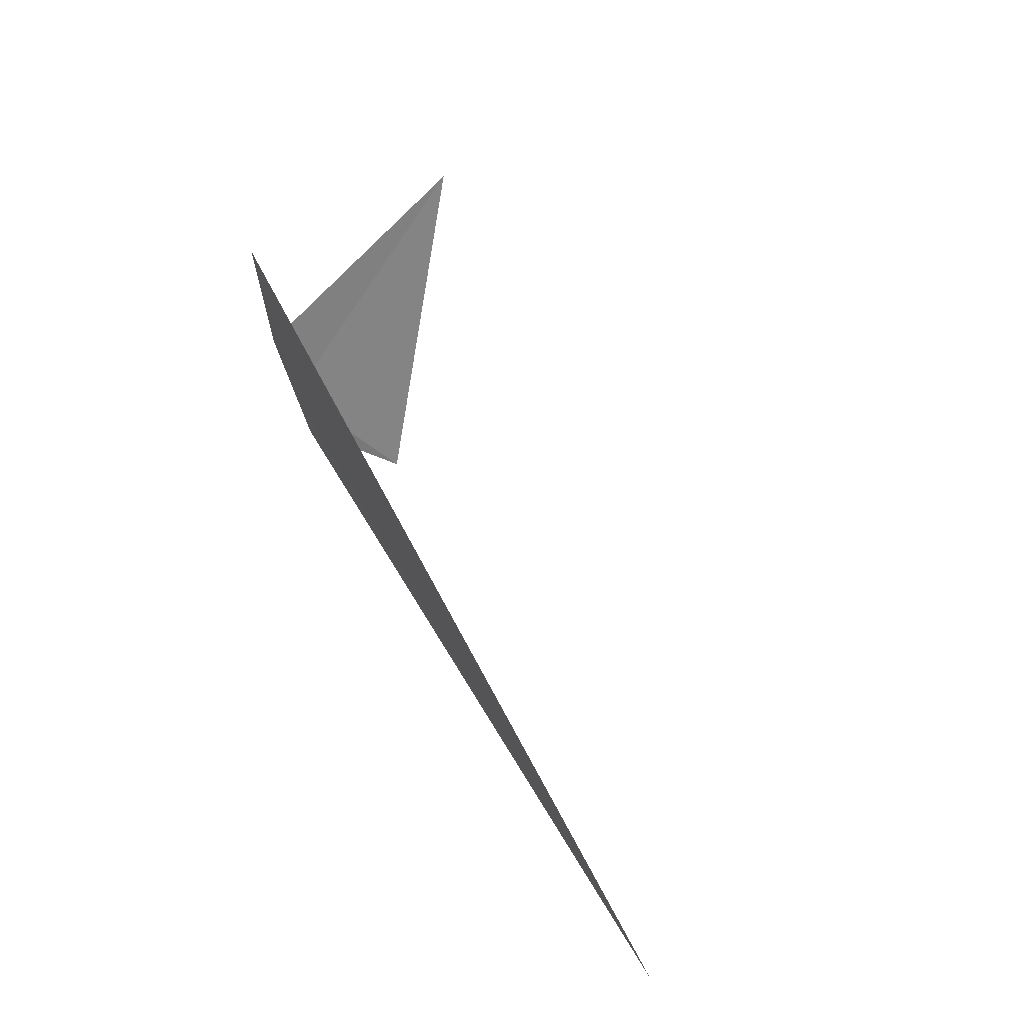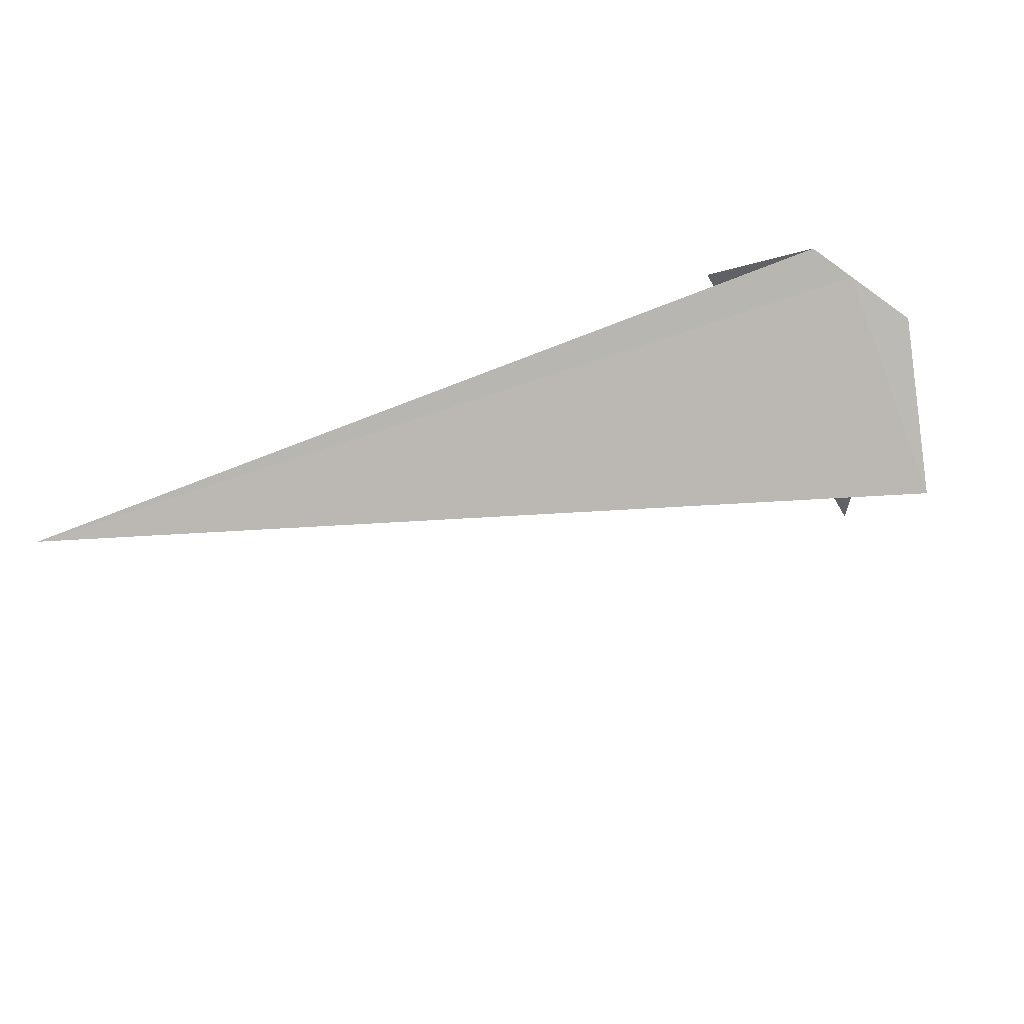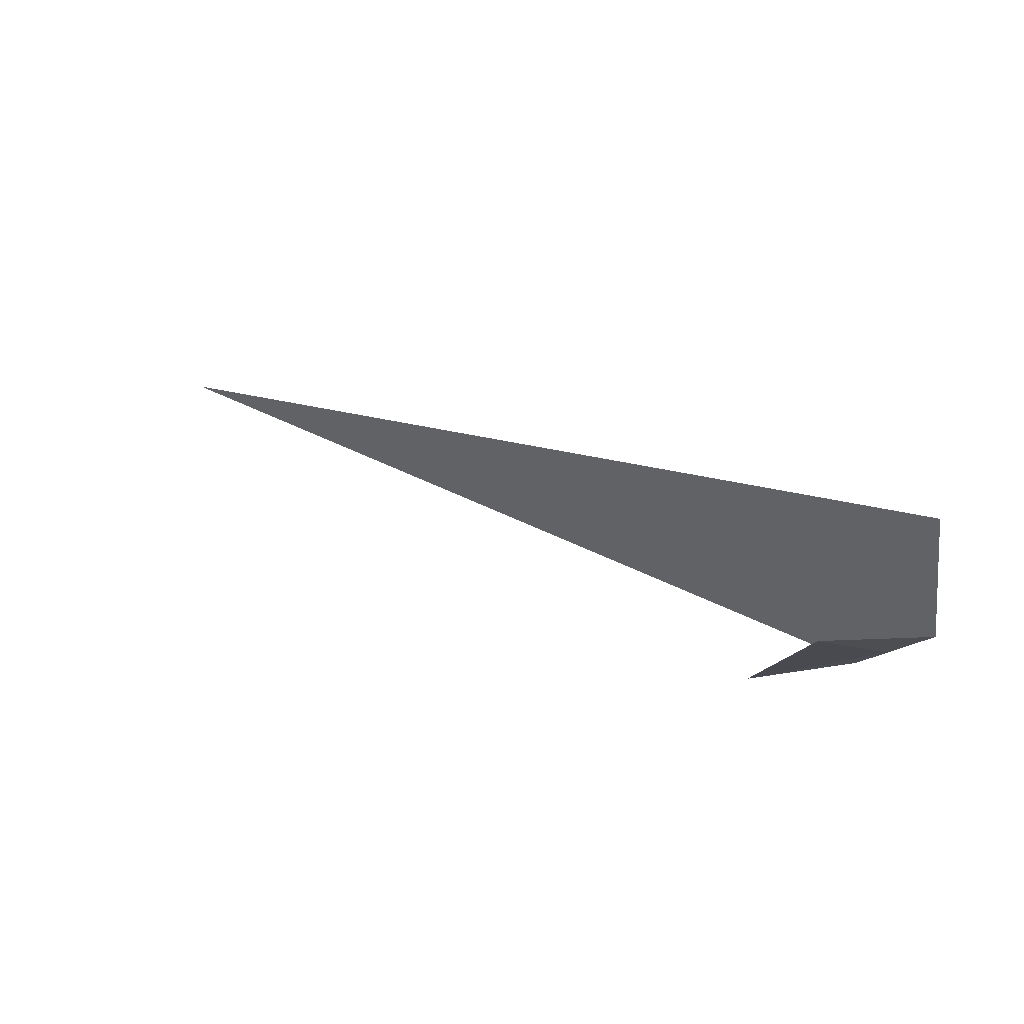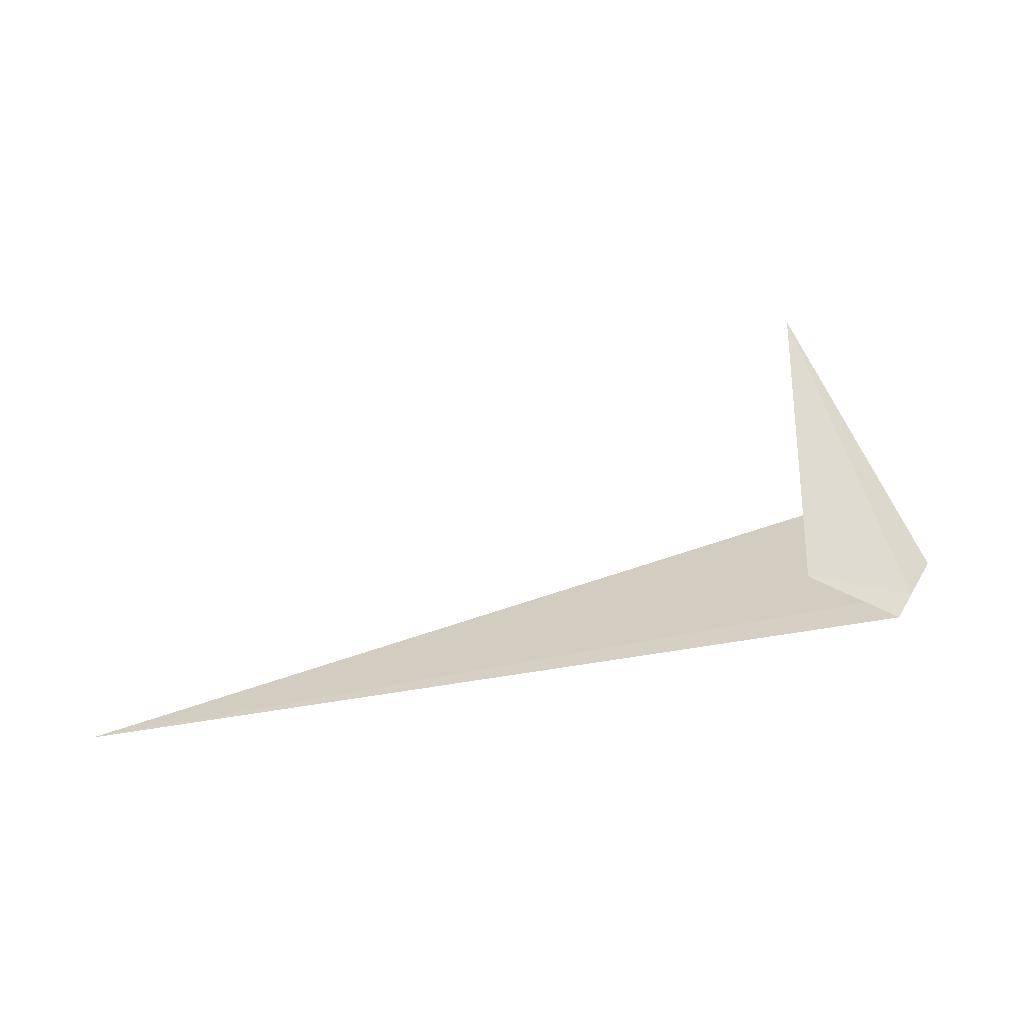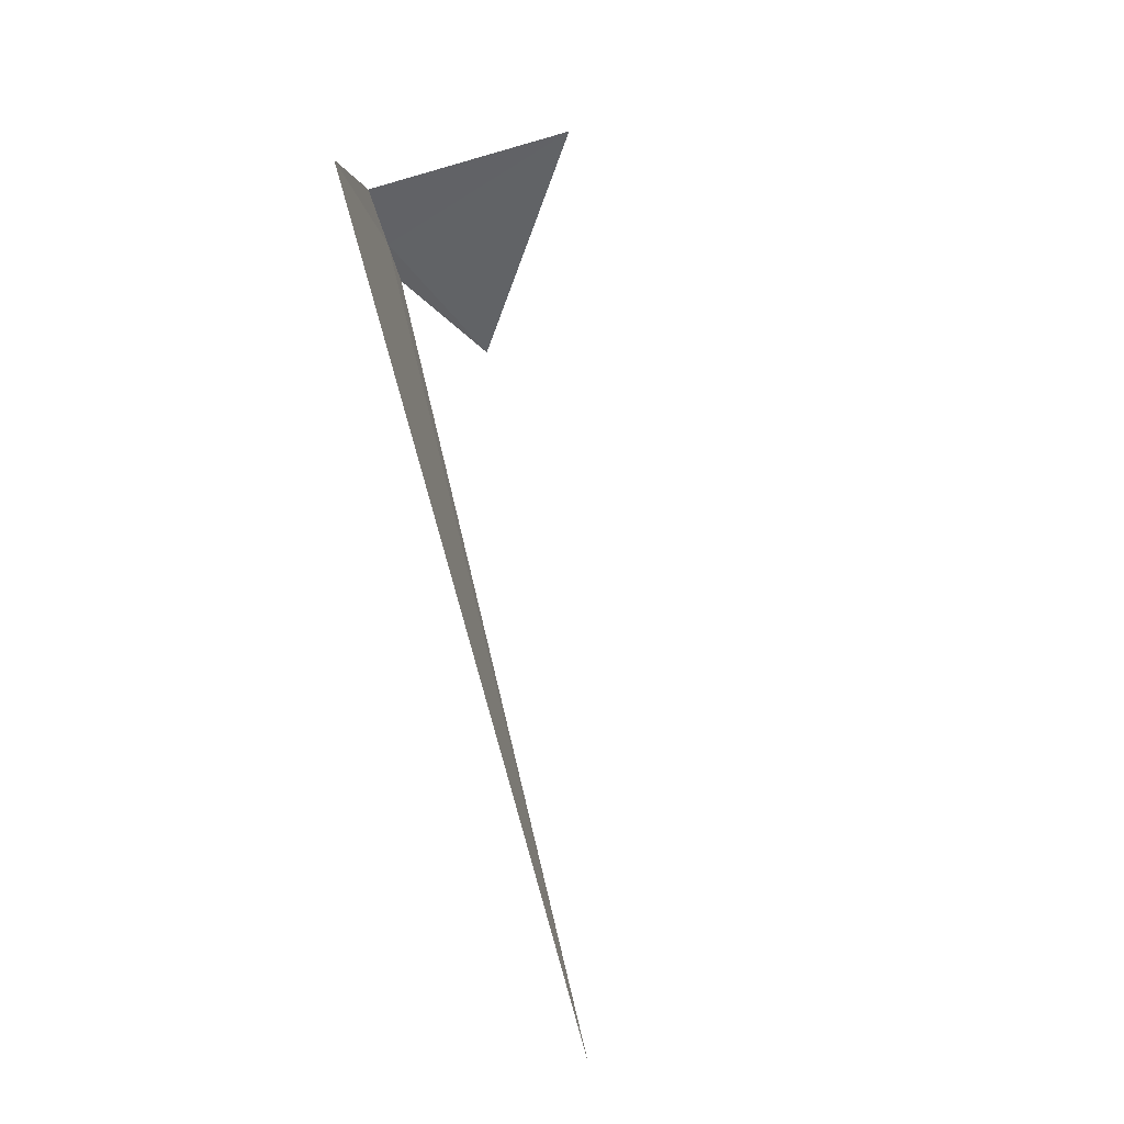
<metadata>
{"format":"obj","ext":"obj","renderer":"f3d","projection":"perspective","resolution":1024,"background":"white","views":[{"elev":46.1,"azim":59.4,"up":"+Z"},{"elev":-73.8,"azim":-159.7,"up":"+Y"},{"elev":58.8,"azim":-157.6,"up":"+Z"},{"elev":33.6,"azim":171.3,"up":"+Y"},{"elev":77.0,"azim":72.5,"up":"+Z"}]}
</metadata>
<code>
v 26.34 24.68 0.7325
v 27.34 24.62 0.6854
v 26.37 24.69 0.6854
v 26.34 24.65 1
v 26.3 24.68 0.8003
v 26.42 24.89 1.078
v 26.5 24.76 0.6854
f 1 2 3
f 1 5 4
f 1 6 5
f 1 3 7
f 1 7 6
f 1 4 2

</code>
